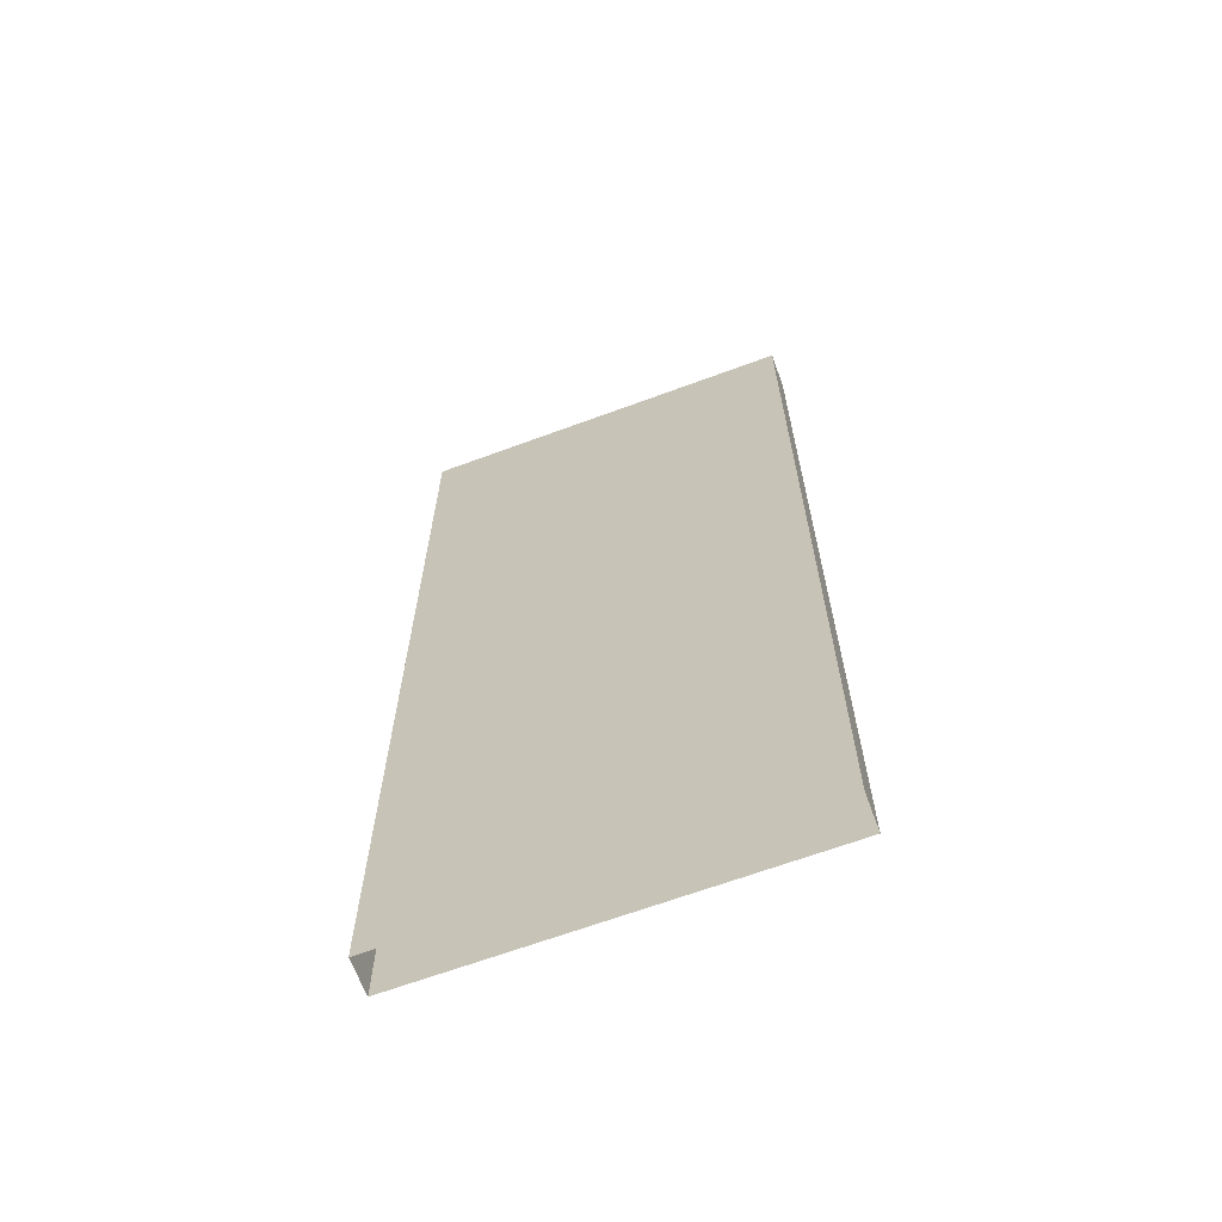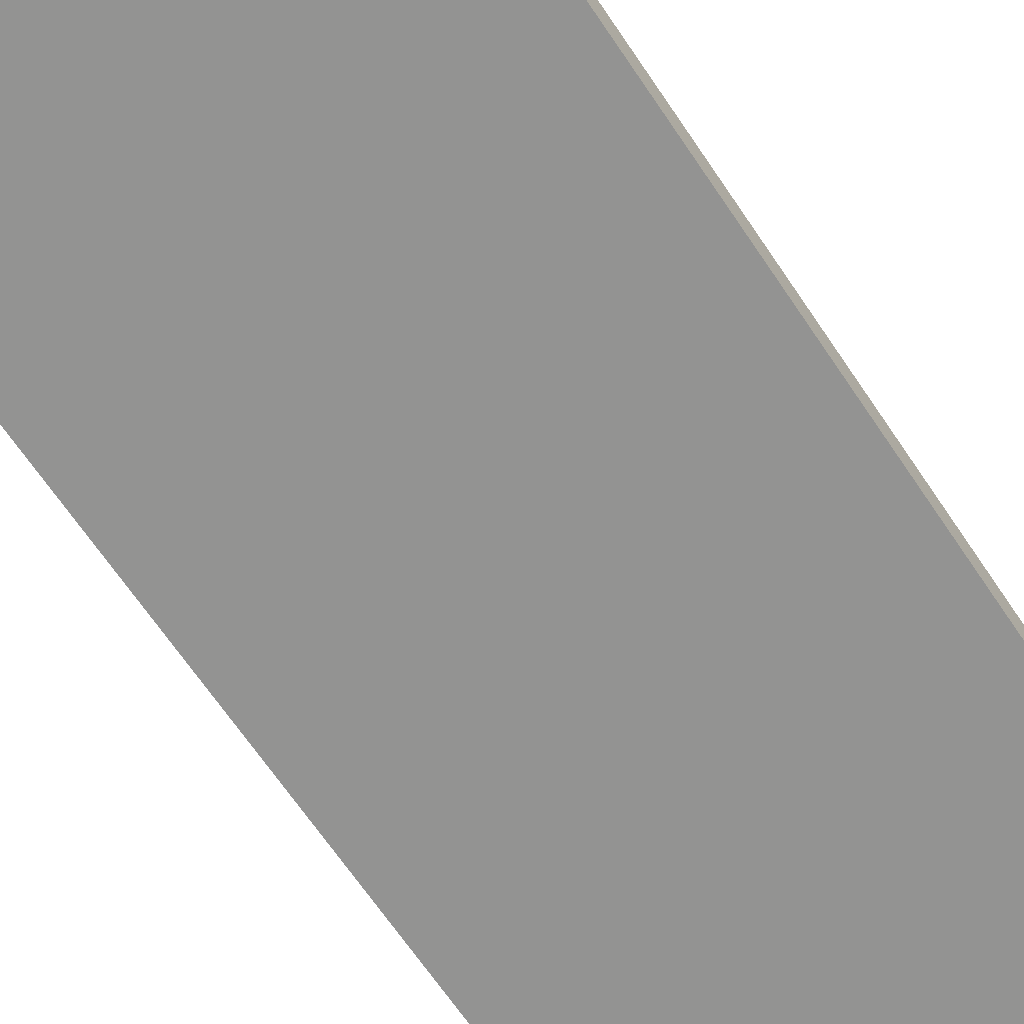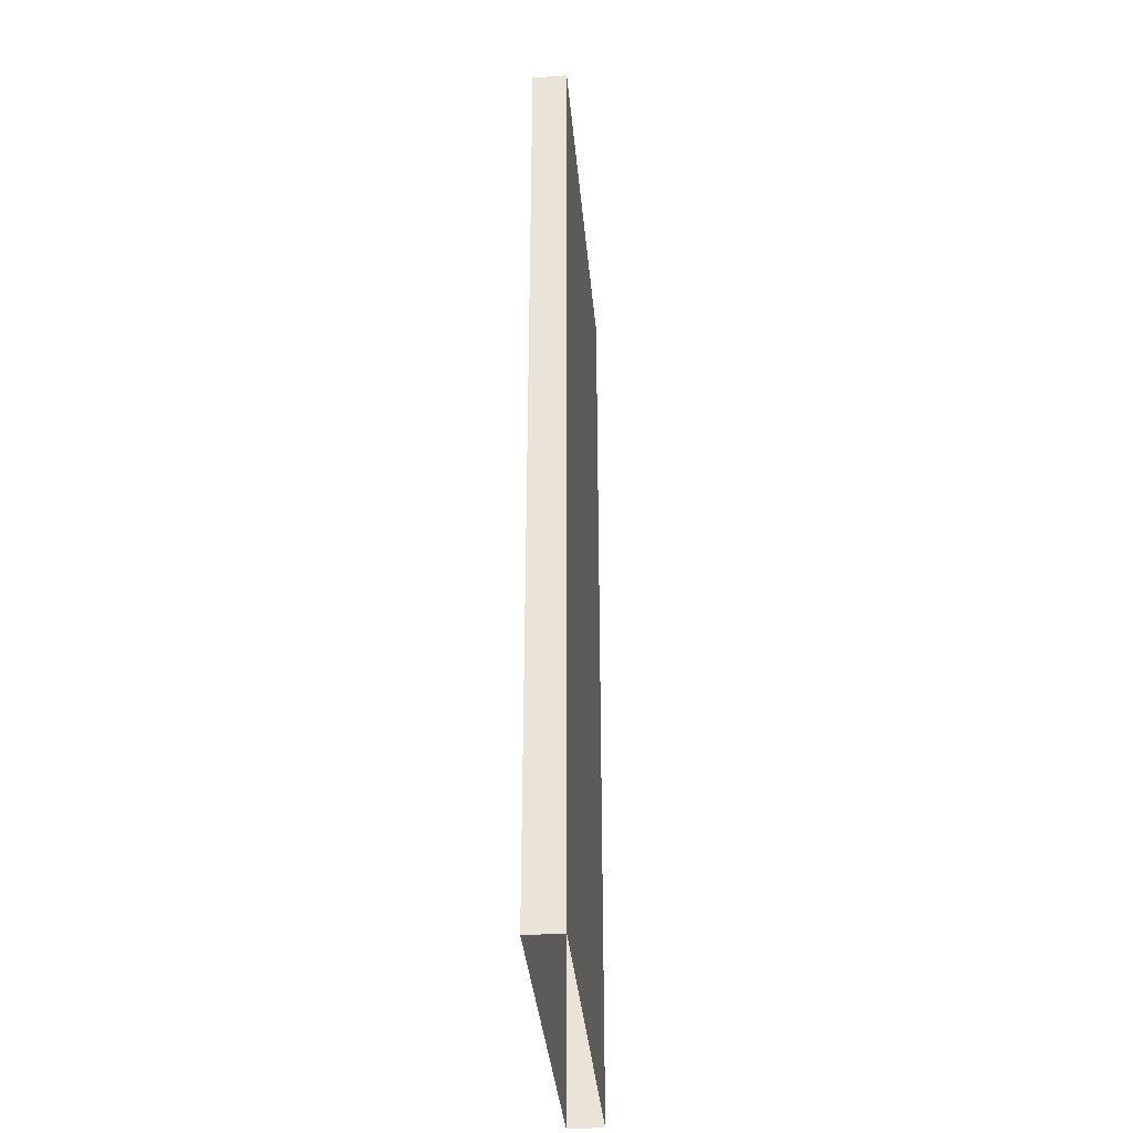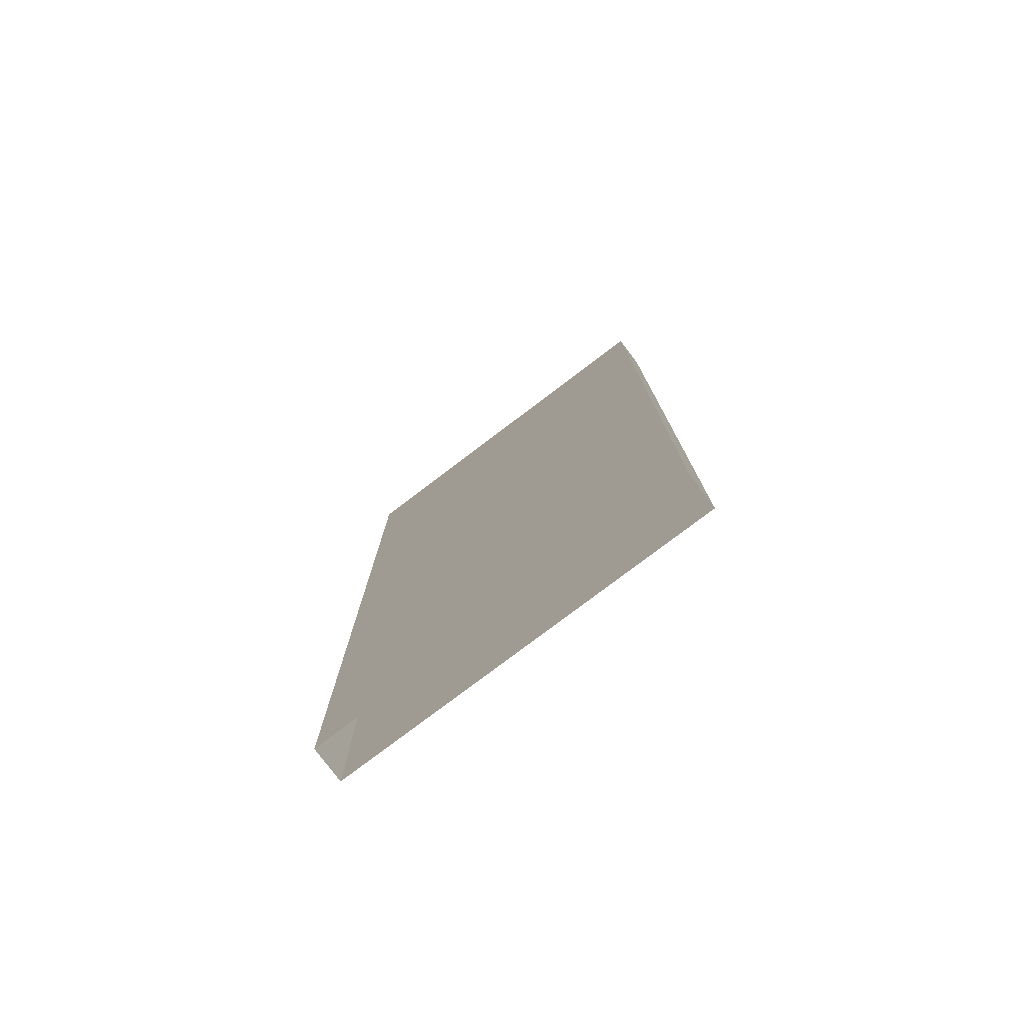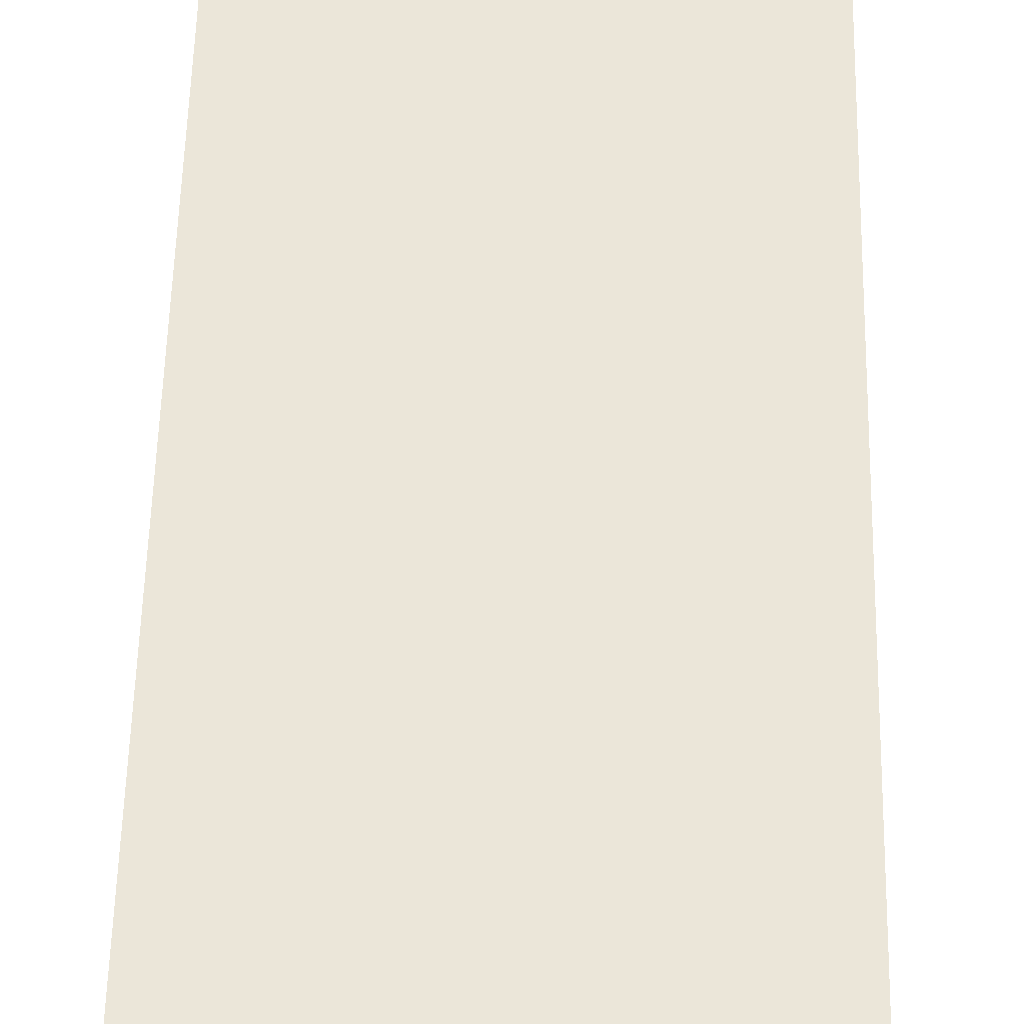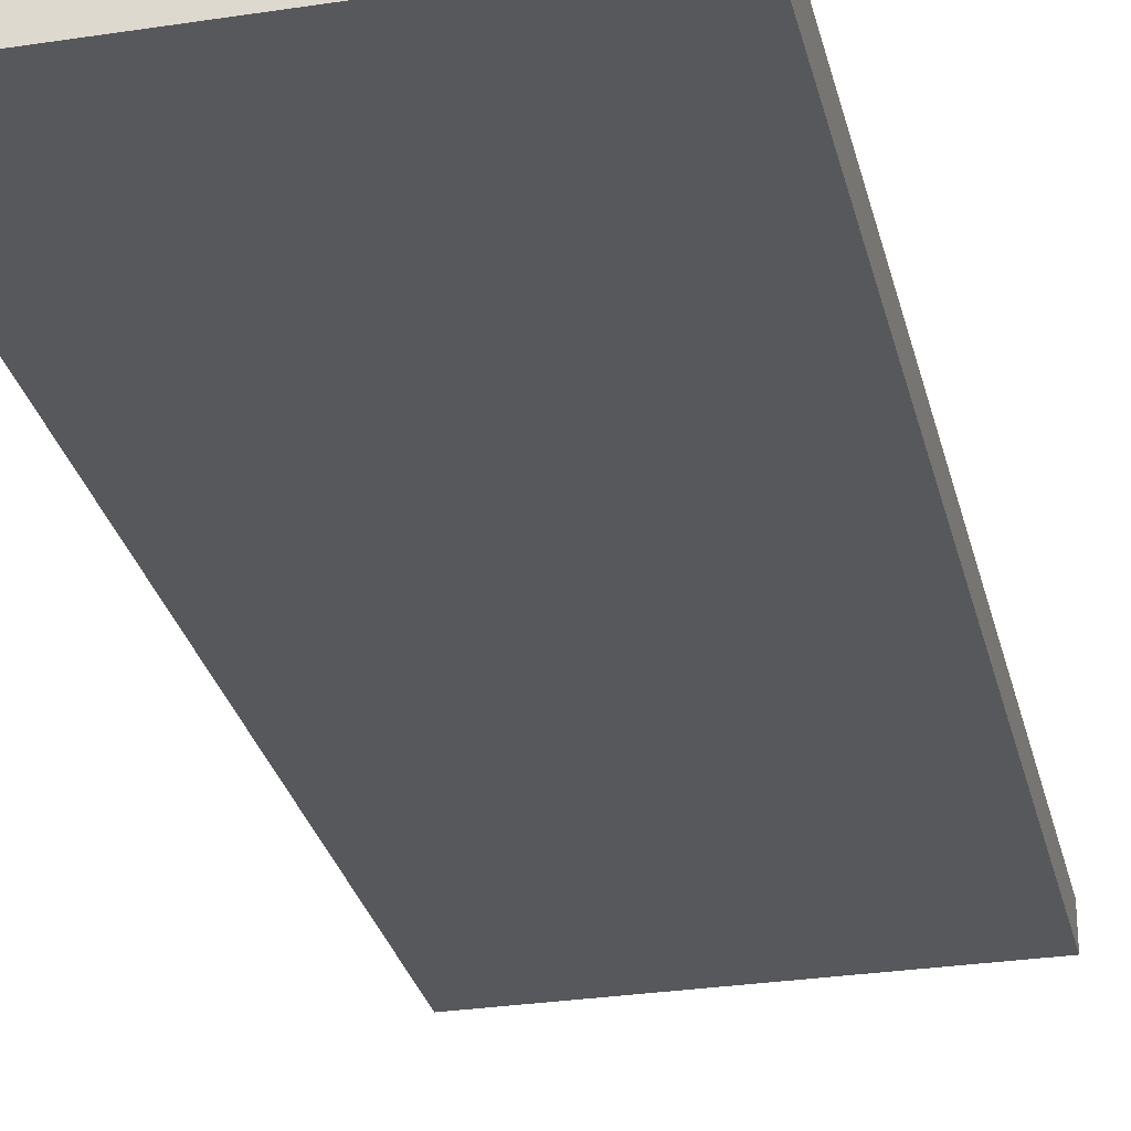
<metadata>
{"format":"obj","ext":"obj","renderer":"f3d","projection":"perspective","resolution":1024,"background":"white","views":[{"elev":-65.9,"azim":20.4,"up":"+Y"},{"elev":-66.7,"azim":-146.1,"up":"+Z"},{"elev":-36.7,"azim":95.2,"up":"+Y"},{"elev":-78.6,"azim":37.1,"up":"+Y"},{"elev":55.7,"azim":-178.7,"up":"+Z"},{"elev":-28.8,"azim":-167.1,"up":"+Z"}]}
</metadata>
<code>
v -65.9 0 -1.859
v 65.9 0 -1.859
v -65.9 335.7 -1.859
v 65.9 335.7 -1.859
v -65.9 335.7 -14
v 65.9 335.7 -14
v -65.9 0 -14
v 65.9 0 -14
v -65.9 335.7 -7.932
v -65.9 0 -7.932
v 65.9 0 -7.932
v 65.9 335.7 -7.932
v 0 0 -1.859
v 0 335.7 -1.859
v 0 335.7 -7.932
v 0 335.7 -14
v 0 0 -14
v -65.9 167.8 -14
v -65.9 167.8 -7.932
v -65.9 167.8 -1.859
v 0 167.8 -1.859
v 65.9 167.8 -1.859
v 65.9 167.8 -7.932
v 65.9 167.8 -14
v 0 167.8 -14
v -65.9 251.8 -14
v -65.9 251.8 -7.932
v -65.9 251.8 -1.859
v 0 251.8 -1.859
v 65.9 251.8 -1.859
v 65.9 251.8 -7.932
v 65.9 251.8 -14
v 0 251.8 -14
v -65.9 83.92 -1.859
v -65.9 83.92 -7.932
v -65.9 83.92 -14
v 0 83.92 -14
v 65.9 83.92 -14
v 65.9 83.92 -7.932
v 65.9 83.92 -1.859
v 0 83.92 -1.859
f 28 29 14 3
f 3 14 15 9
f 5 16 33 26
f 30 31 12 4
f 27 28 3 9
f 26 27 9 5
f 12 31 32 6
f 9 15 16 5
f 29 30 4 14
f 15 14 4 12
f 16 15 12 6
f 33 16 6 32
f 7 10 35 36
f 10 1 34 35
f 1 13 41 34
f 13 2 40 41
f 2 11 39 40
f 38 39 11 8
f 17 37 38 8
f 36 37 17 7
f 18 19 27 26
f 19 20 28 27
f 20 21 29 28
f 21 22 30 29
f 22 23 31 30
f 32 31 23 24
f 25 33 32 24
f 26 33 25 18
f 35 34 20 19
f 36 35 19 18
f 18 25 37 36
f 38 37 25 24
f 24 23 39 38
f 40 39 23 22
f 41 40 22 21
f 34 41 21 20

</code>
